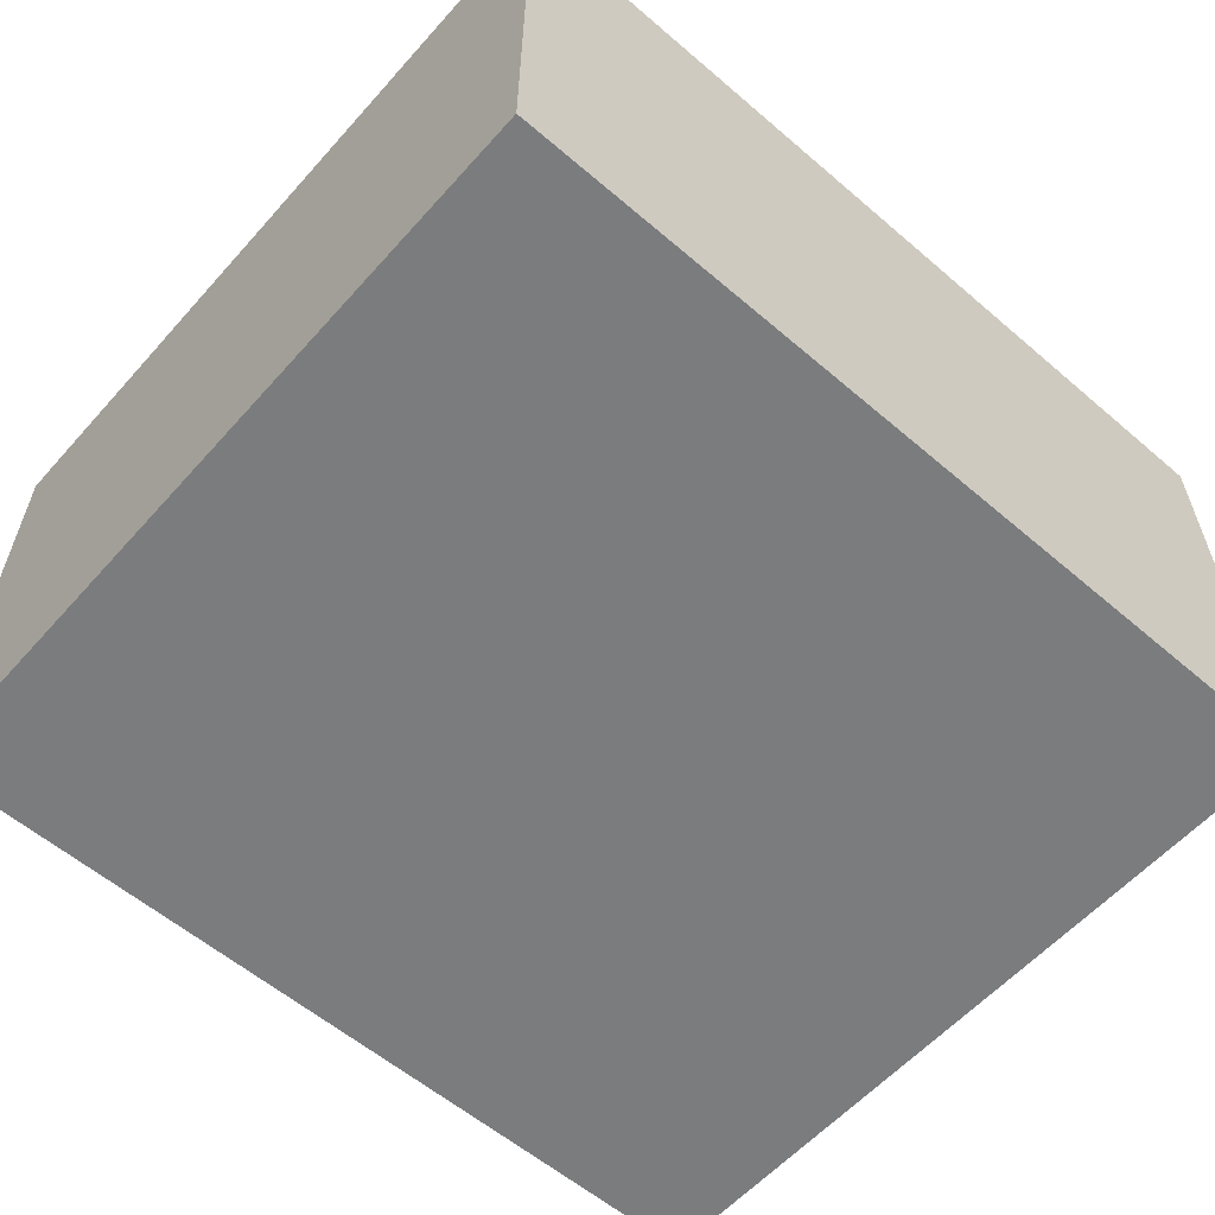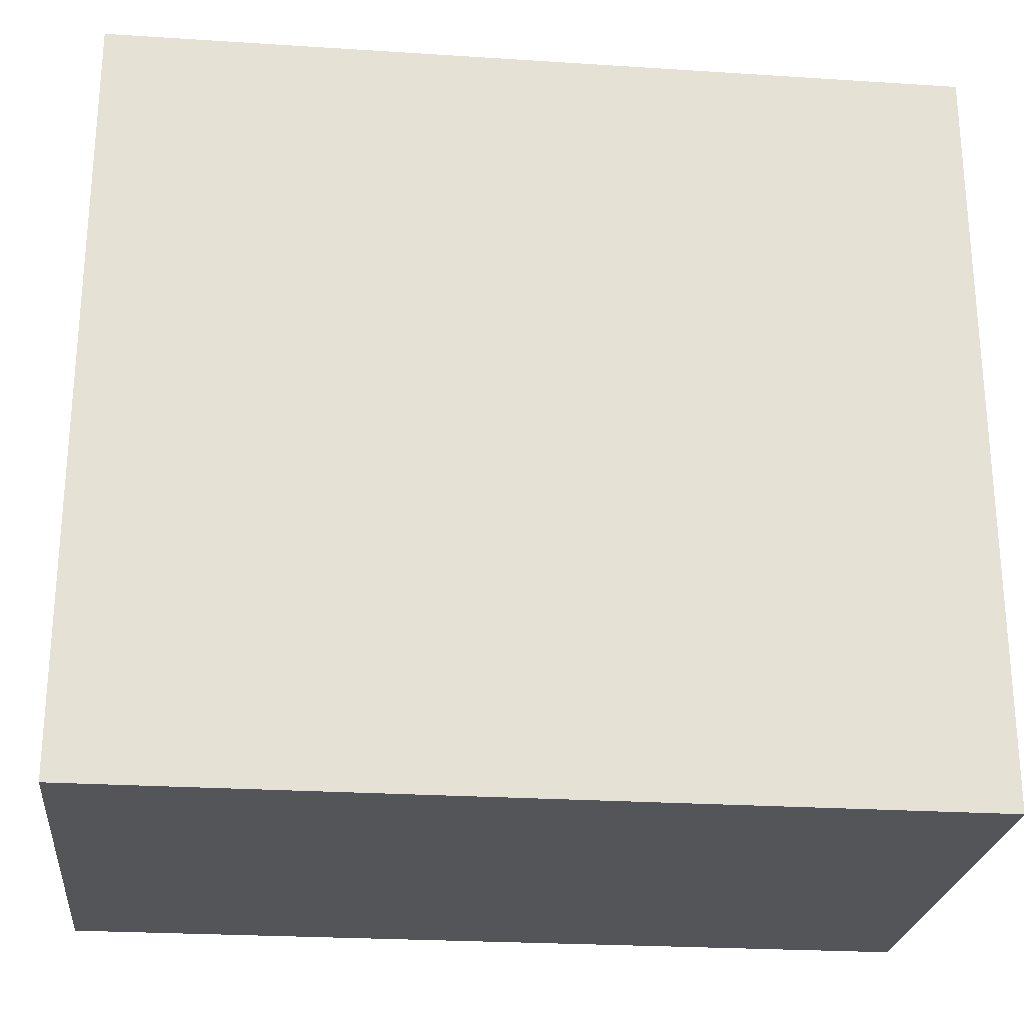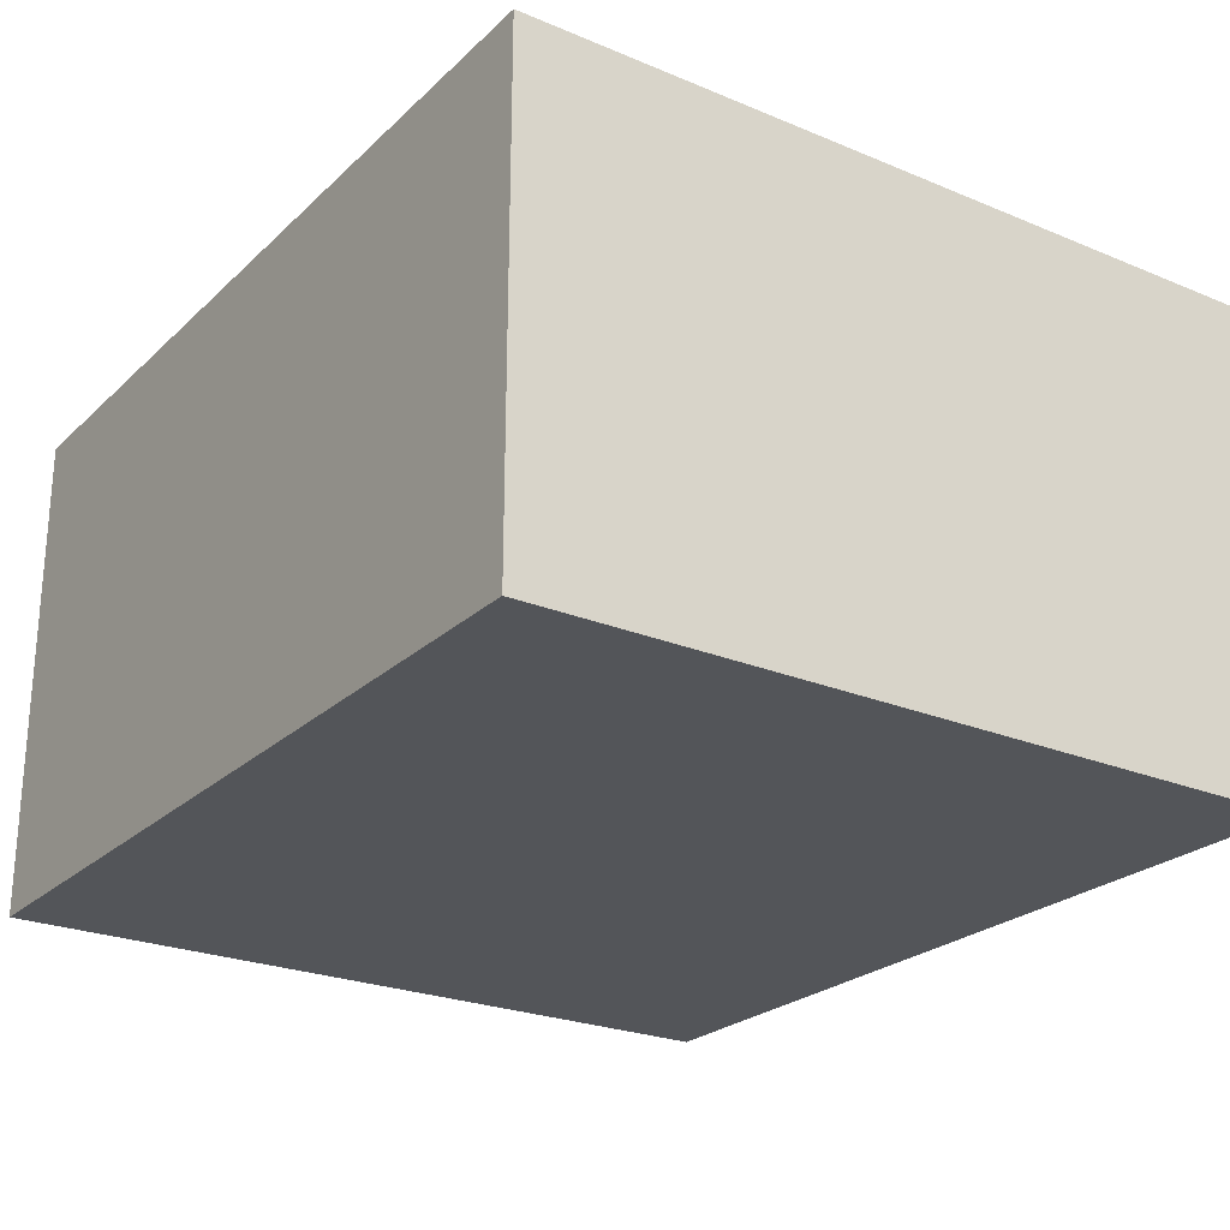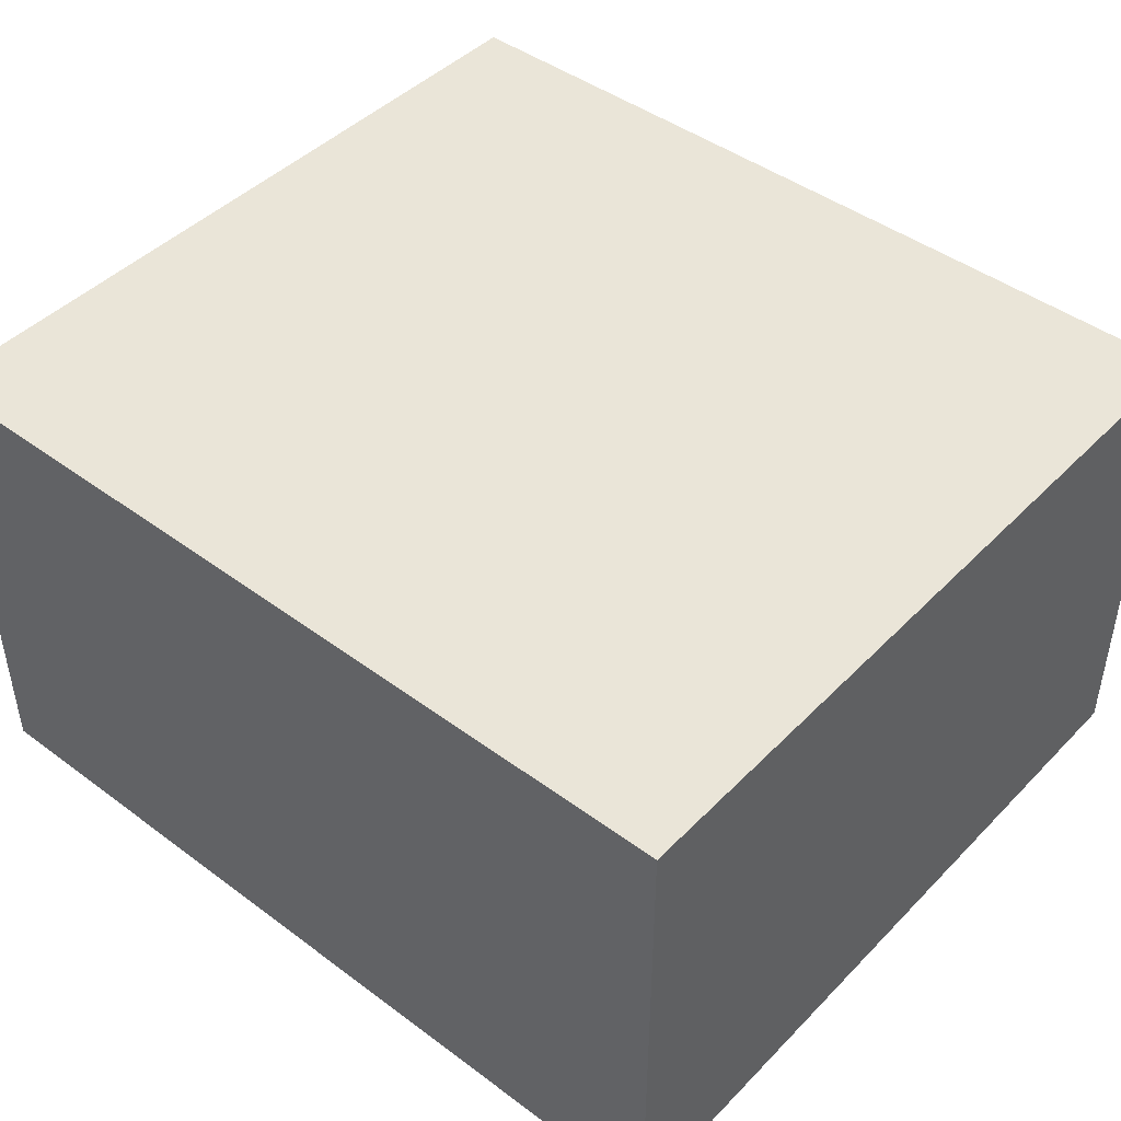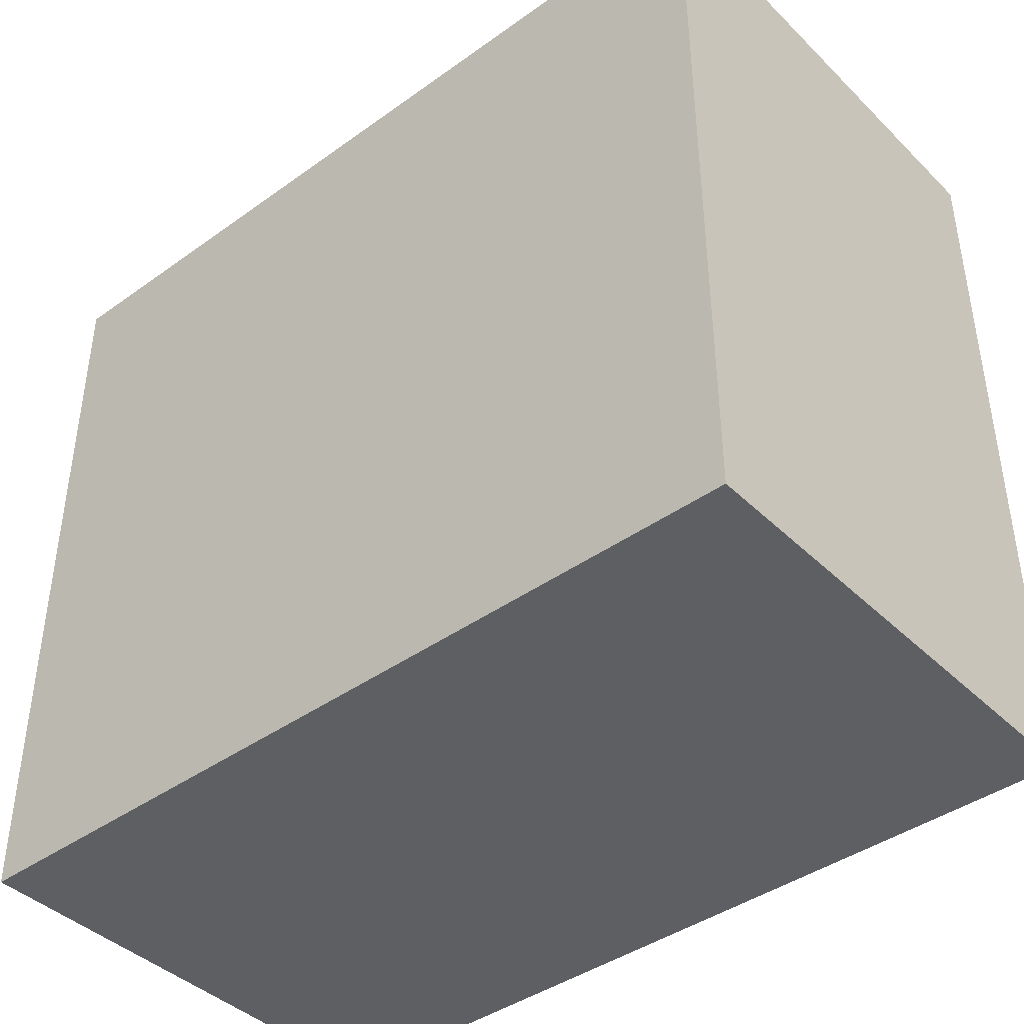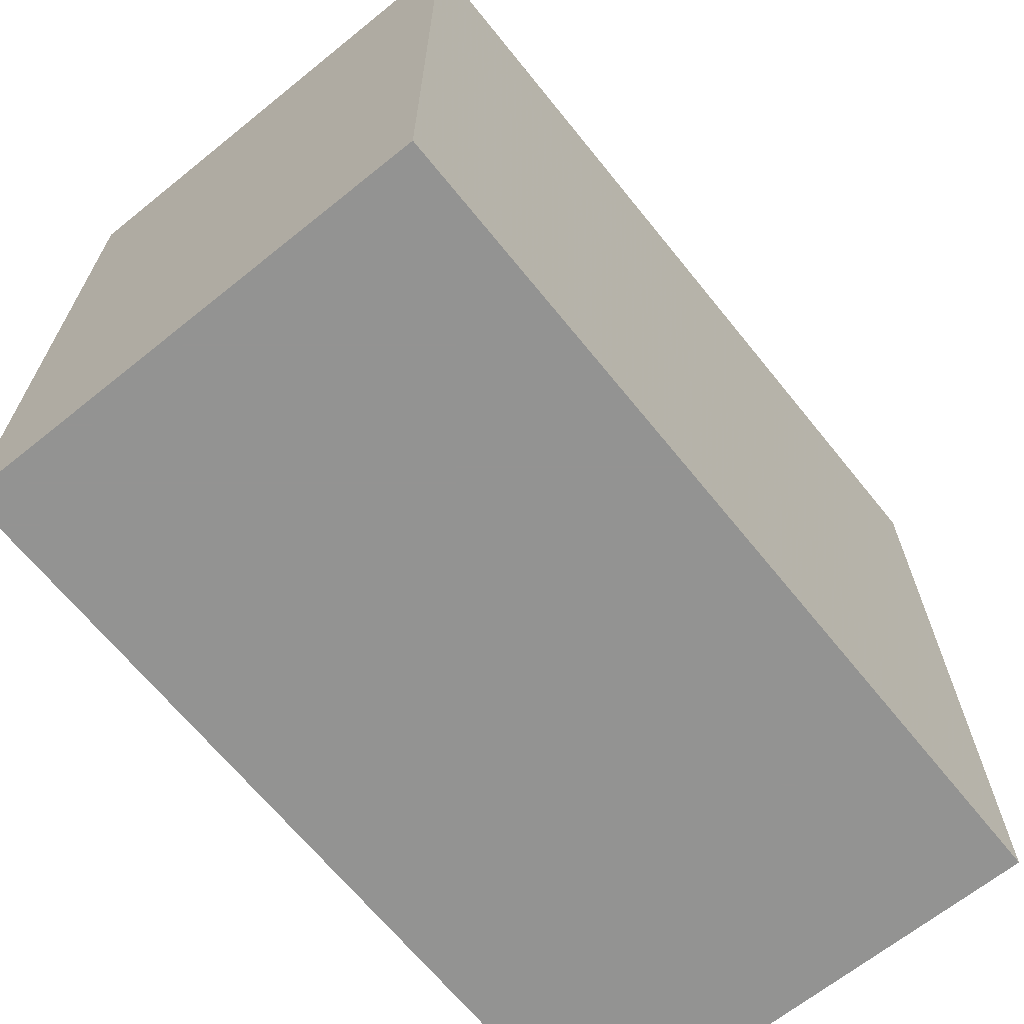
<metadata>
{"format":"obj","ext":"obj","renderer":"f3d","projection":"perspective","resolution":1024,"background":"white","views":[{"elev":-58.7,"azim":138.6,"up":"+Y"},{"elev":-24.8,"azim":174.0,"up":"+Z"},{"elev":-24.4,"azim":-124.3,"up":"+Y"},{"elev":44.8,"azim":40.7,"up":"+Y"},{"elev":-41.7,"azim":40.8,"up":"+Z"},{"elev":-66.7,"azim":128.9,"up":"+Z"}]}
</metadata>
<code>
v -0.9846 -0.5619 -0.8848
v -0.9846 -0.5619 0.8848
v -0.9846 0.5619 -0.8848
v -0.9846 0.5619 0.8848
v 0.9846 -0.5619 -0.8848
v 0.9846 -0.5619 0.8848
v 0.9846 0.5619 -0.8848
v 0.9846 0.5619 0.8848
f 2 4 1
f 5 2 1
f 1 4 3
f 3 5 1
f 2 8 4
f 6 2 5
f 6 8 2
f 4 8 3
f 7 5 3
f 3 8 7
f 7 6 5
f 8 6 7

</code>
